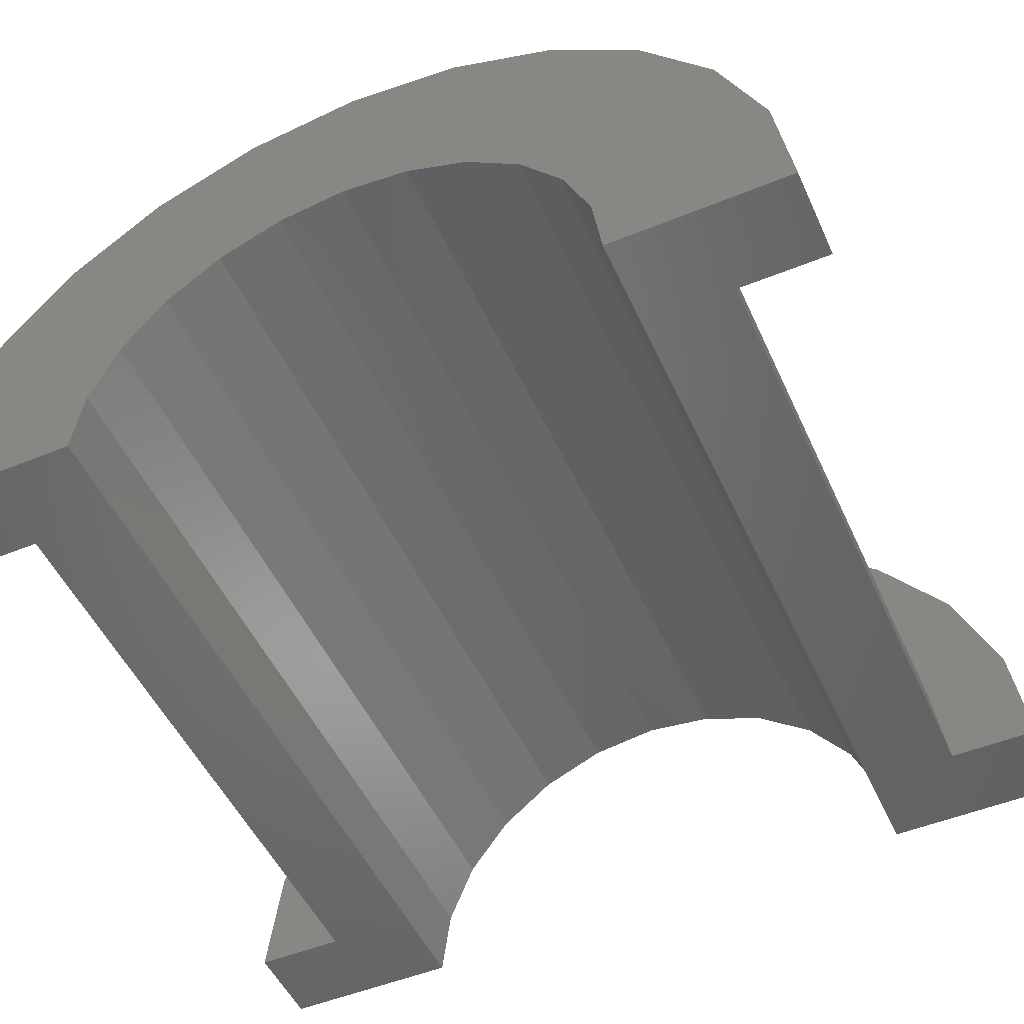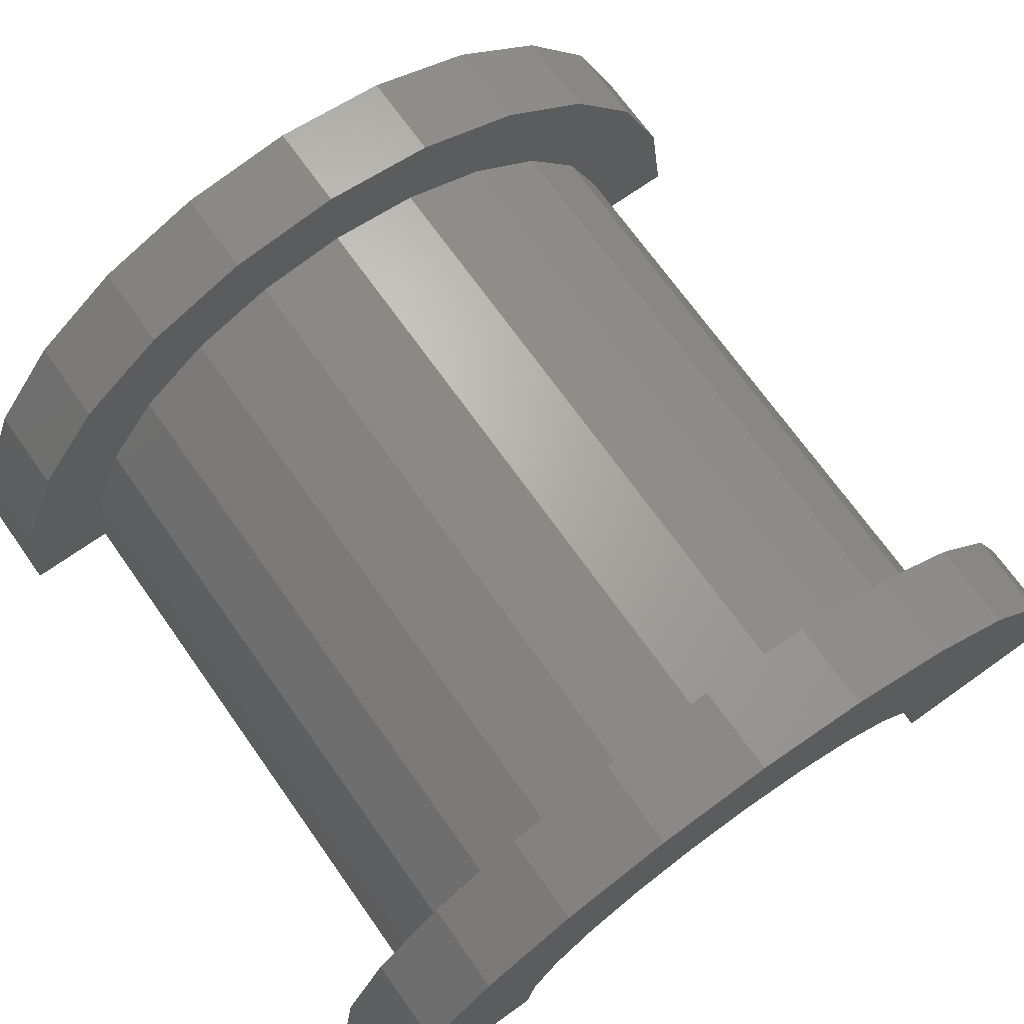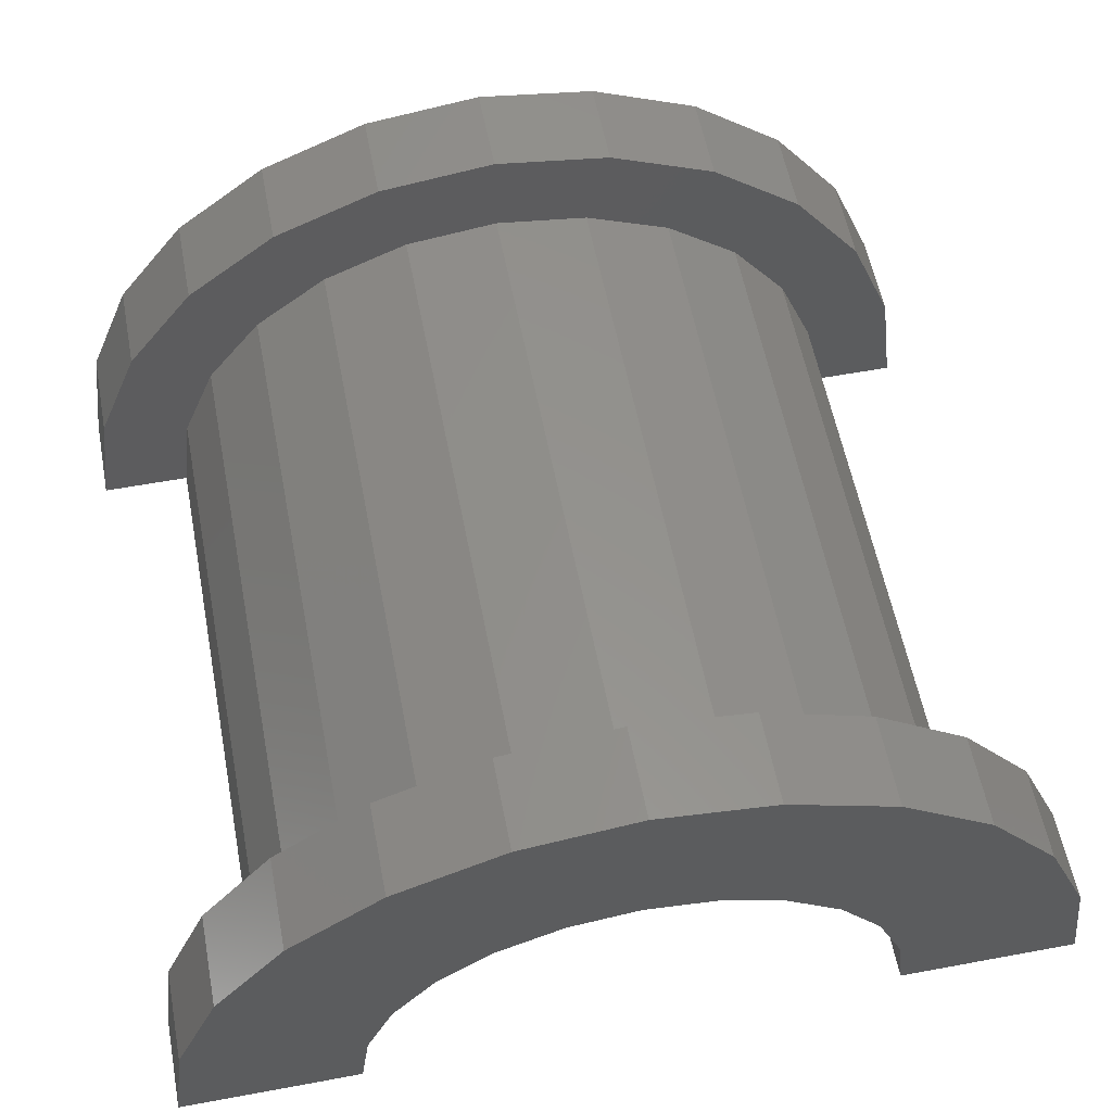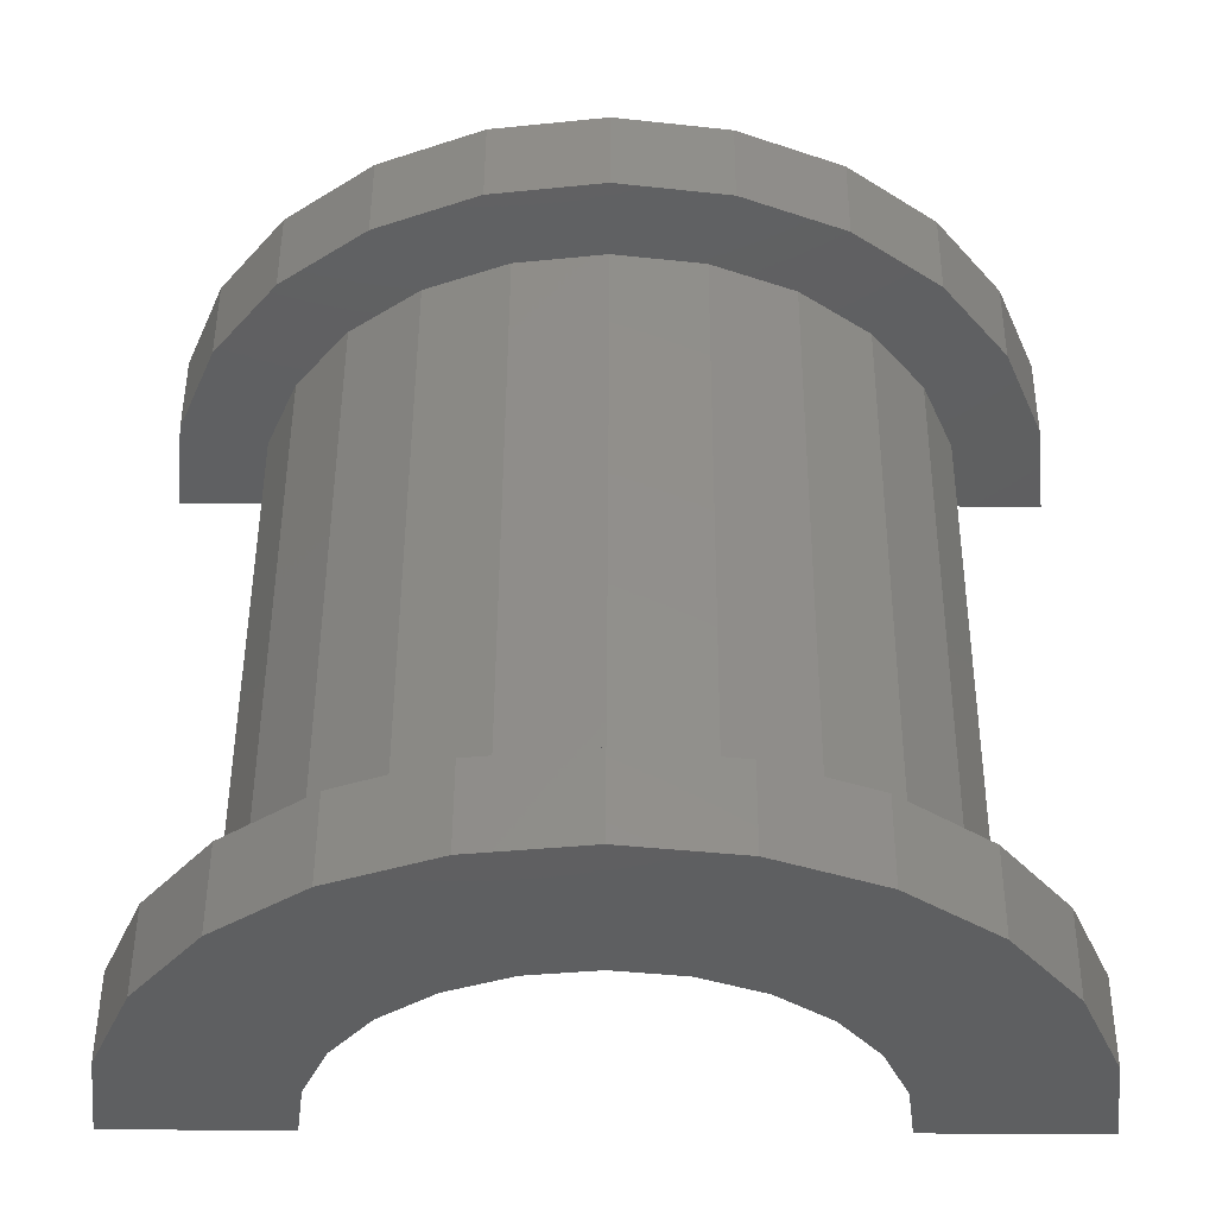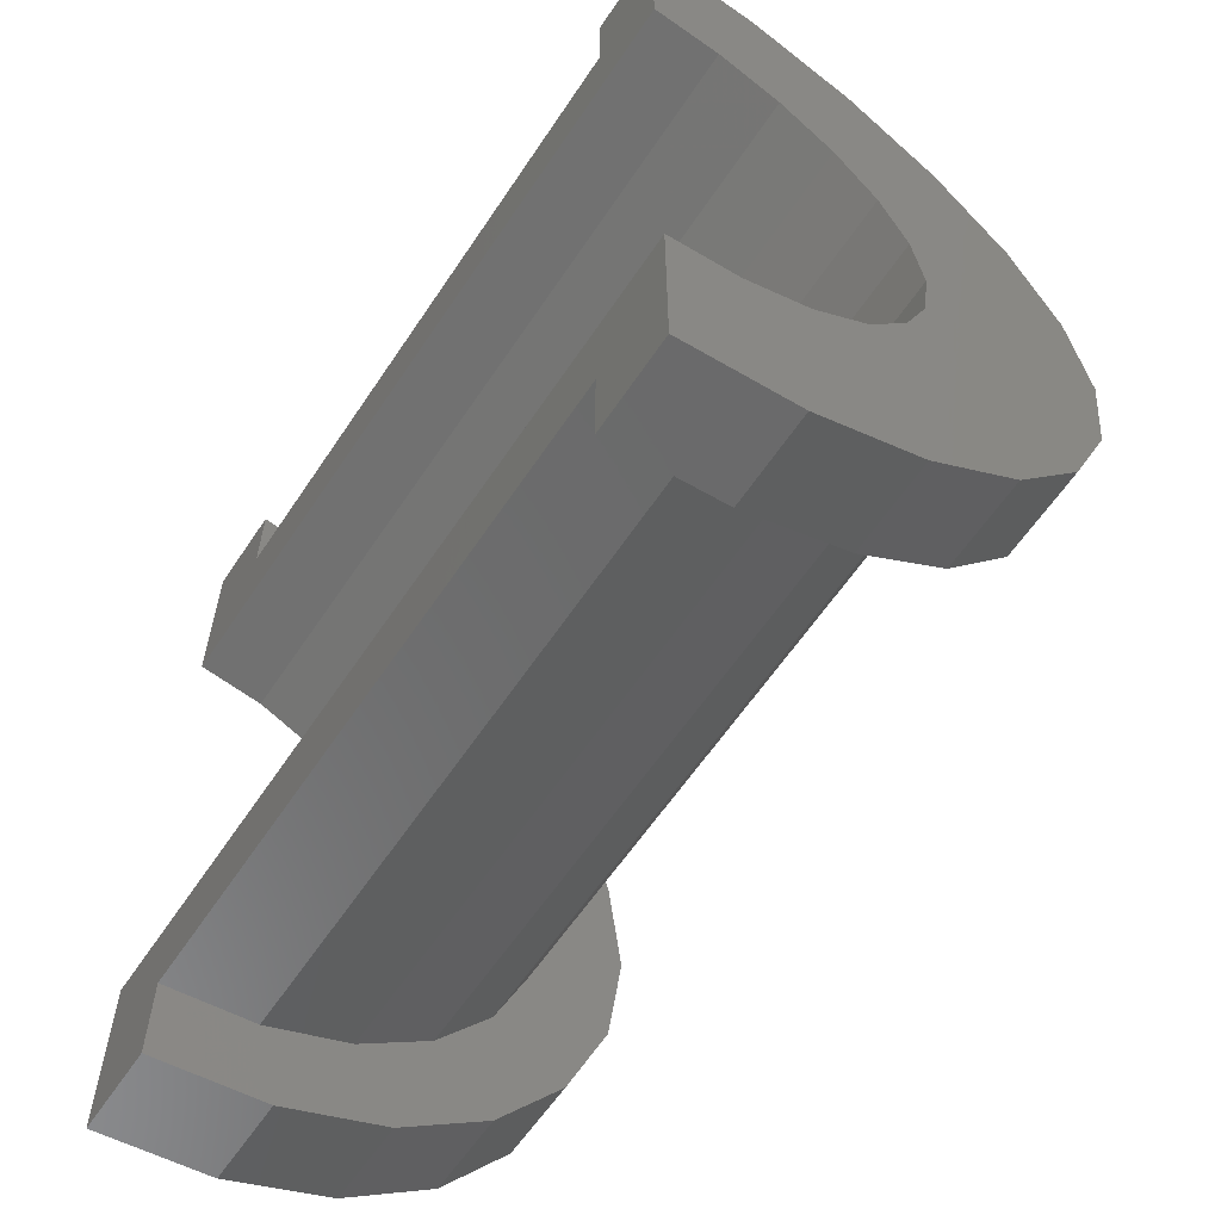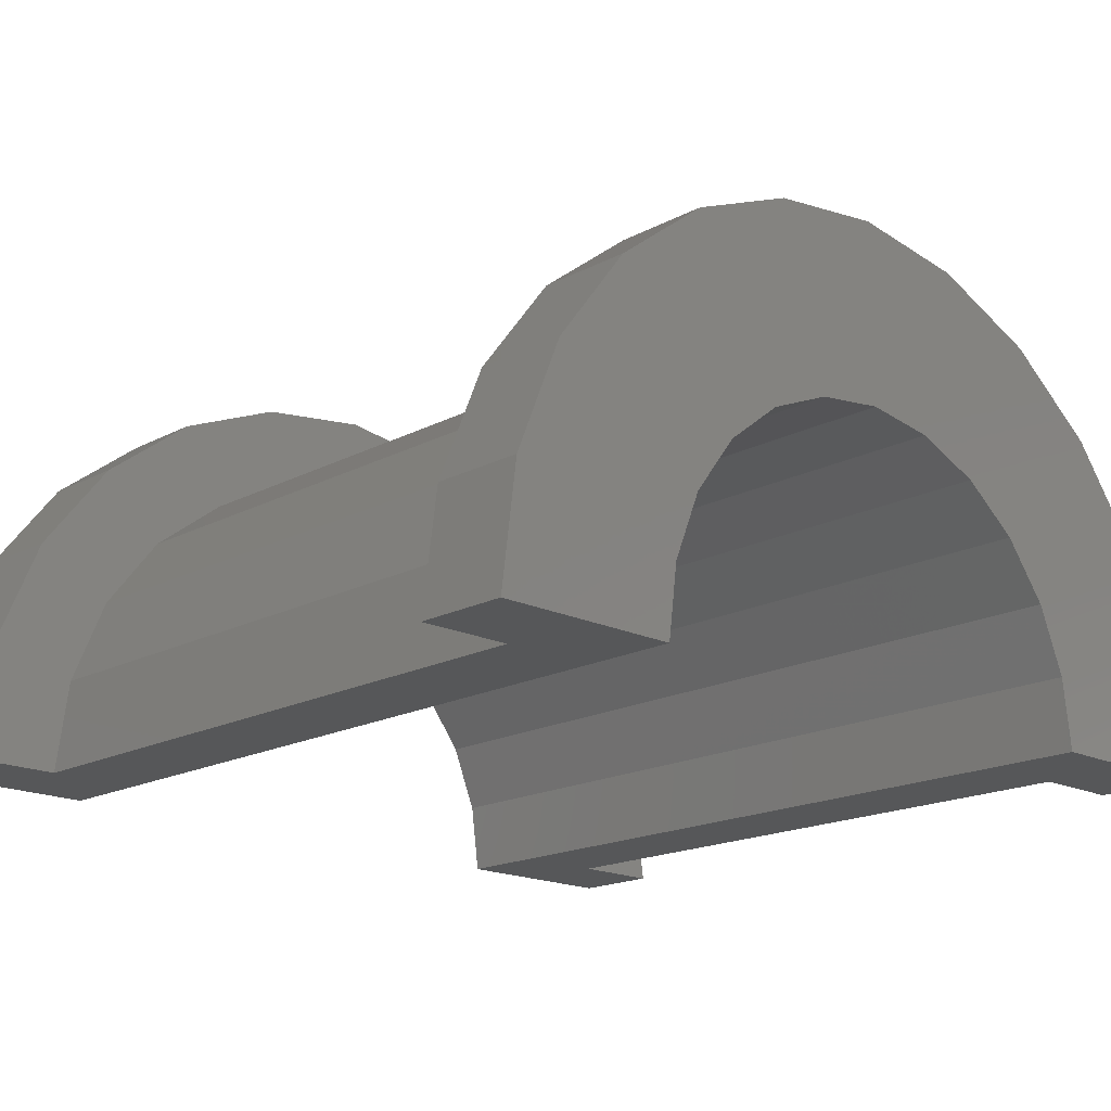
<metadata>
{"format":"stl","ext":"stl","renderer":"f3d","projection":"perspective","resolution":1024,"background":"white","views":[{"elev":-50.7,"azim":-65.9,"up":"+Z"},{"elev":70.7,"azim":54.6,"up":"+Z"},{"elev":57.7,"azim":79.1,"up":"+Z"},{"elev":51.1,"azim":90.3,"up":"+Z"},{"elev":-60.7,"azim":-123.6,"up":"+Y"},{"elev":-17.6,"azim":46.1,"up":"+Z"}]}
</metadata>
<code>
# stl→obj: 116 verts, 228 faces
v 8.416 1.035 3.864
v 15.52 0 4
v 15.52 1.035 3.864
v 8.416 0 4
v 15.52 4 0
v 8.416 4 2.22e-16
v 15.52 4 1.799e-15
v 8.416 4 0
v 8.416 -3.864 1.035
v 15.52 -4 1.799e-15
v 15.52 -3.864 1.035
v 8.416 -4 2.22e-16
v 15.52 3.464 2
v 8.416 2.828 2.828
v 15.52 2.828 2.828
v 8.416 3.464 2
v 15.52 2 3.464
v 8.416 2 3.464
v 15.52 3.864 1.035
v 8.416 3.864 1.035
v 8.416 -3.464 2
v 15.52 -2.828 2.828
v 8.416 -2.828 2.828
v 15.52 -3.464 2
v 7.416 2.898 0.7765
v 7.416 4.83 1.294
v 7.416 5 0
v 7.416 4.33 2.5
v 7.416 3 0
v 7.416 2.598 1.5
v 7.416 3.536 3.536
v 7.416 2.121 2.121
v 7.416 2.5 4.33
v 7.416 1.5 2.598
v 7.416 1.294 4.83
v 7.416 0.7765 2.898
v 7.416 0 3
v 7.416 0 5
v 7.416 -0.7765 2.898
v 7.416 -1.294 4.83
v 7.416 -1.5 2.598
v 7.416 -2.5 4.33
v 7.416 -2.121 2.121
v 7.416 -3.536 3.536
v 7.416 -2.598 1.5
v 7.416 -4.33 2.5
v 7.416 -2.898 0.7765
v 7.416 -4.83 1.294
v 7.416 -3 0
v 7.416 -5 0
v 8.416 -4 0
v 15.52 -4 0
v 8.416 -2 3.464
v 15.52 -2 3.464
v 15.52 -1.035 3.864
v 8.416 -1.035 3.864
v 16.52 0.7765 2.898
v 16.52 0 3
v 16.52 3 0
v 16.52 3 2.021e-15
v 16.52 2.121 2.121
v 16.52 2.598 1.5
v 16.52 1.5 2.598
v 16.52 2.898 0.7765
v 16.52 -2.598 1.5
v 16.52 -2.121 2.121
v 16.52 -3 2.021e-15
v 16.52 -3 0
v 16.52 -2.898 0.7765
v 16.52 -1.5 2.598
v 16.52 -0.7765 2.898
v 8.416 0 5
v 8.416 1.294 4.83
v 8.416 -4.33 2.5
v 8.416 -4.83 1.294
v 8.416 5 2.22e-16
v 8.416 4.83 1.294
v 8.416 2.5 4.33
v 8.416 -1.294 4.83
v 8.416 -3.536 3.536
v 8.416 5 0
v 8.416 4.33 2.5
v 8.416 3.536 3.536
v 8.416 -2.5 4.33
v 8.416 -5 2.22e-16
v 8.416 -5 0
v 15.52 1.294 4.83
v 16.52 0 5
v 16.52 1.294 4.83
v 15.52 0 5
v 15.52 -4.83 1.294
v 16.52 -4.33 2.5
v 15.52 -4.33 2.5
v 16.52 -4.83 1.294
v 16.52 5 2.021e-15
v 15.52 4.83 1.294
v 16.52 4.83 1.294
v 15.52 5 1.799e-15
v 15.52 2.5 4.33
v 16.52 2.5 4.33
v 16.52 -1.294 4.83
v 15.52 -1.294 4.83
v 16.52 -3.536 3.536
v 15.52 -3.536 3.536
v 15.52 -5 1.799e-15
v 15.52 -5 0
v 15.52 5 0
v 15.52 4.33 2.5
v 15.52 3.536 3.536
v 15.52 -2.5 4.33
v 16.52 5 0
v 16.52 4.33 2.5
v 16.52 3.536 3.536
v 16.52 -2.5 4.33
v 16.52 -5 2.021e-15
v 16.52 -5 0
f 1 2 3
f 2 1 4
f 5 6 7
f 6 5 8
f 9 10 11
f 10 9 12
f 13 14 15
f 14 13 16
f 14 17 15
f 17 14 18
f 19 16 13
f 16 19 20
f 21 22 23
f 22 21 24
f 25 26 27
f 26 25 28
f 25 27 29
f 30 28 25
f 28 30 31
f 32 31 30
f 31 32 33
f 34 33 32
f 34 35 33
f 36 35 34
f 37 35 36
f 37 38 35
f 39 38 37
f 39 40 38
f 41 40 39
f 42 41 43
f 41 42 40
f 44 43 45
f 46 45 47
f 48 47 49
f 43 44 42
f 45 46 44
f 47 48 46
f 48 49 50
f 18 3 17
f 3 18 1
f 7 20 19
f 20 7 6
f 51 10 12
f 10 51 52
f 9 24 21
f 24 9 11
f 53 22 54
f 22 53 23
f 4 55 2
f 55 4 56
f 56 54 55
f 54 56 53
f 37 57 58
f 57 37 36
f 59 60 29
f 30 61 32
f 61 30 62
f 34 61 63
f 61 34 32
f 25 62 30
f 62 25 64
f 65 43 66
f 43 65 45
f 36 63 57
f 63 36 34
f 25 60 64
f 60 25 29
f 67 68 49
f 69 45 65
f 45 69 47
f 43 70 66
f 70 43 41
f 39 58 71
f 58 39 37
f 67 47 69
f 47 67 49
f 41 71 70
f 71 41 39
f 35 72 73
f 72 35 38
f 48 74 46
f 74 48 75
f 76 26 77
f 26 76 27
f 33 73 78
f 73 33 35
f 38 79 72
f 79 38 40
f 46 80 44
f 80 46 74
f 81 27 76
f 77 20 6
f 16 82 83
f 82 16 20
f 83 14 16
f 78 14 83
f 78 18 14
f 73 18 78
f 73 1 18
f 72 1 73
f 72 4 1
f 72 56 4
f 79 56 72
f 79 53 56
f 84 53 79
f 84 23 53
f 80 23 84
f 23 80 21
f 74 21 80
f 21 74 9
f 75 9 74
f 9 75 12
f 85 12 75
f 12 85 51
f 51 85 86
f 6 76 77
f 20 77 82
f 76 6 81
f 81 6 8
f 31 78 83
f 78 31 33
f 77 28 82
f 28 77 26
f 82 31 83
f 31 82 28
f 85 50 86
f 48 85 75
f 85 48 50
f 40 84 79
f 84 40 42
f 42 80 84
f 80 42 44
f 87 88 89
f 88 87 90
f 91 92 93
f 92 91 94
f 95 96 97
f 96 95 98
f 99 89 100
f 89 99 87
f 90 101 88
f 101 90 102
f 93 103 104
f 103 93 92
f 105 10 52
f 10 91 93
f 105 52 106
f 10 105 91
f 7 98 107
f 98 19 96
f 7 107 5
f 98 7 19
f 96 19 108
f 13 108 19
f 108 13 109
f 15 109 13
f 15 99 109
f 17 99 15
f 17 87 99
f 3 87 17
f 2 87 3
f 2 90 87
f 55 90 2
f 55 102 90
f 54 102 55
f 54 110 102
f 22 110 54
f 104 22 24
f 22 104 110
f 93 24 11
f 93 11 10
f 24 93 104
f 111 98 95
f 98 111 107
f 97 64 60
f 112 62 64
f 61 113 100
f 113 61 62
f 100 63 61
f 89 63 100
f 89 57 63
f 88 57 89
f 88 58 57
f 88 71 58
f 101 71 88
f 101 70 71
f 114 70 101
f 70 114 66
f 103 66 114
f 66 103 65
f 92 65 103
f 65 92 69
f 94 69 92
f 69 94 67
f 115 67 94
f 67 115 68
f 68 115 116
f 60 95 97
f 64 97 112
f 62 112 113
f 95 60 111
f 111 60 59
f 109 100 113
f 100 109 99
f 97 108 112
f 108 97 96
f 112 109 113
f 109 112 108
f 106 115 105
f 115 106 116
f 91 115 94
f 115 91 105
f 102 114 101
f 114 102 110
f 110 103 114
f 103 110 104
f 59 5 111
f 59 8 5
f 29 8 59
f 27 8 29
f 8 27 81
f 111 5 107
f 86 50 51
f 52 116 106
f 116 52 68
f 51 68 52
f 51 49 68
f 49 51 50

</code>
